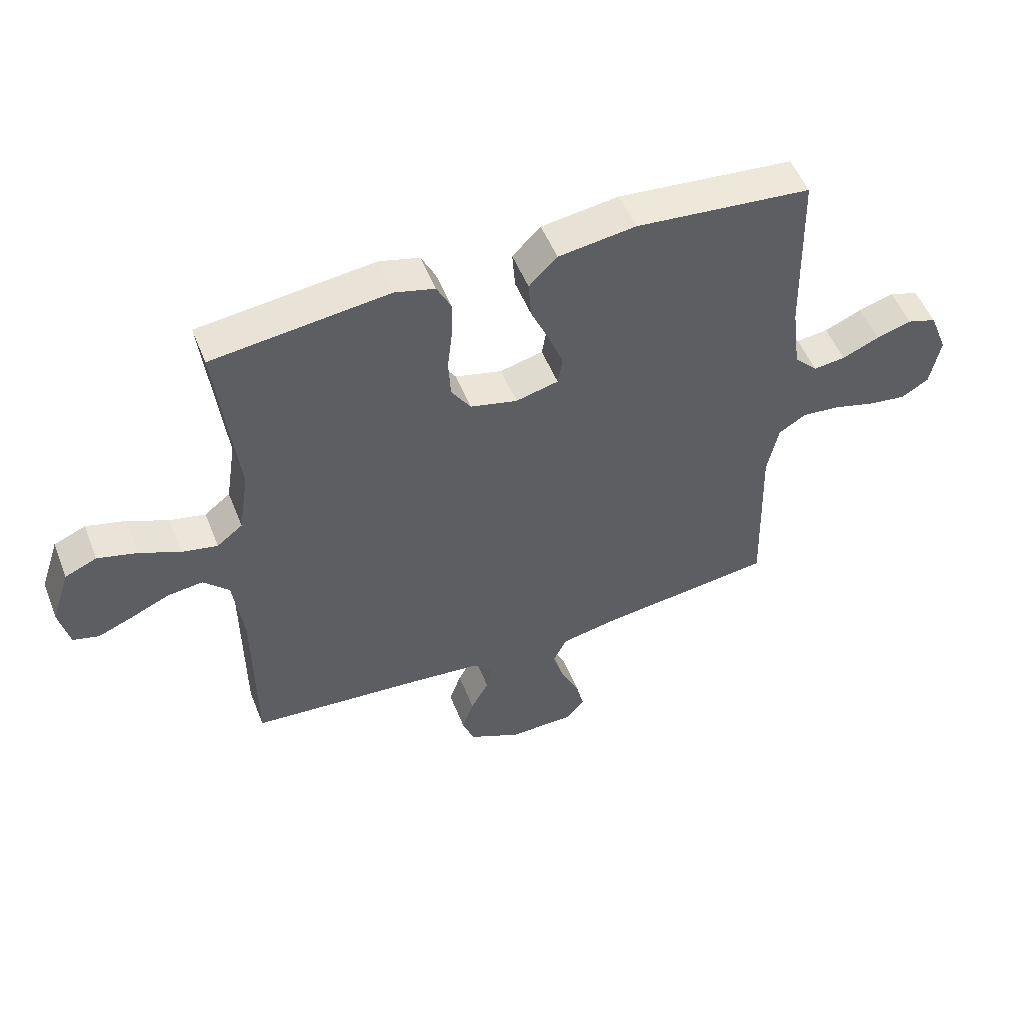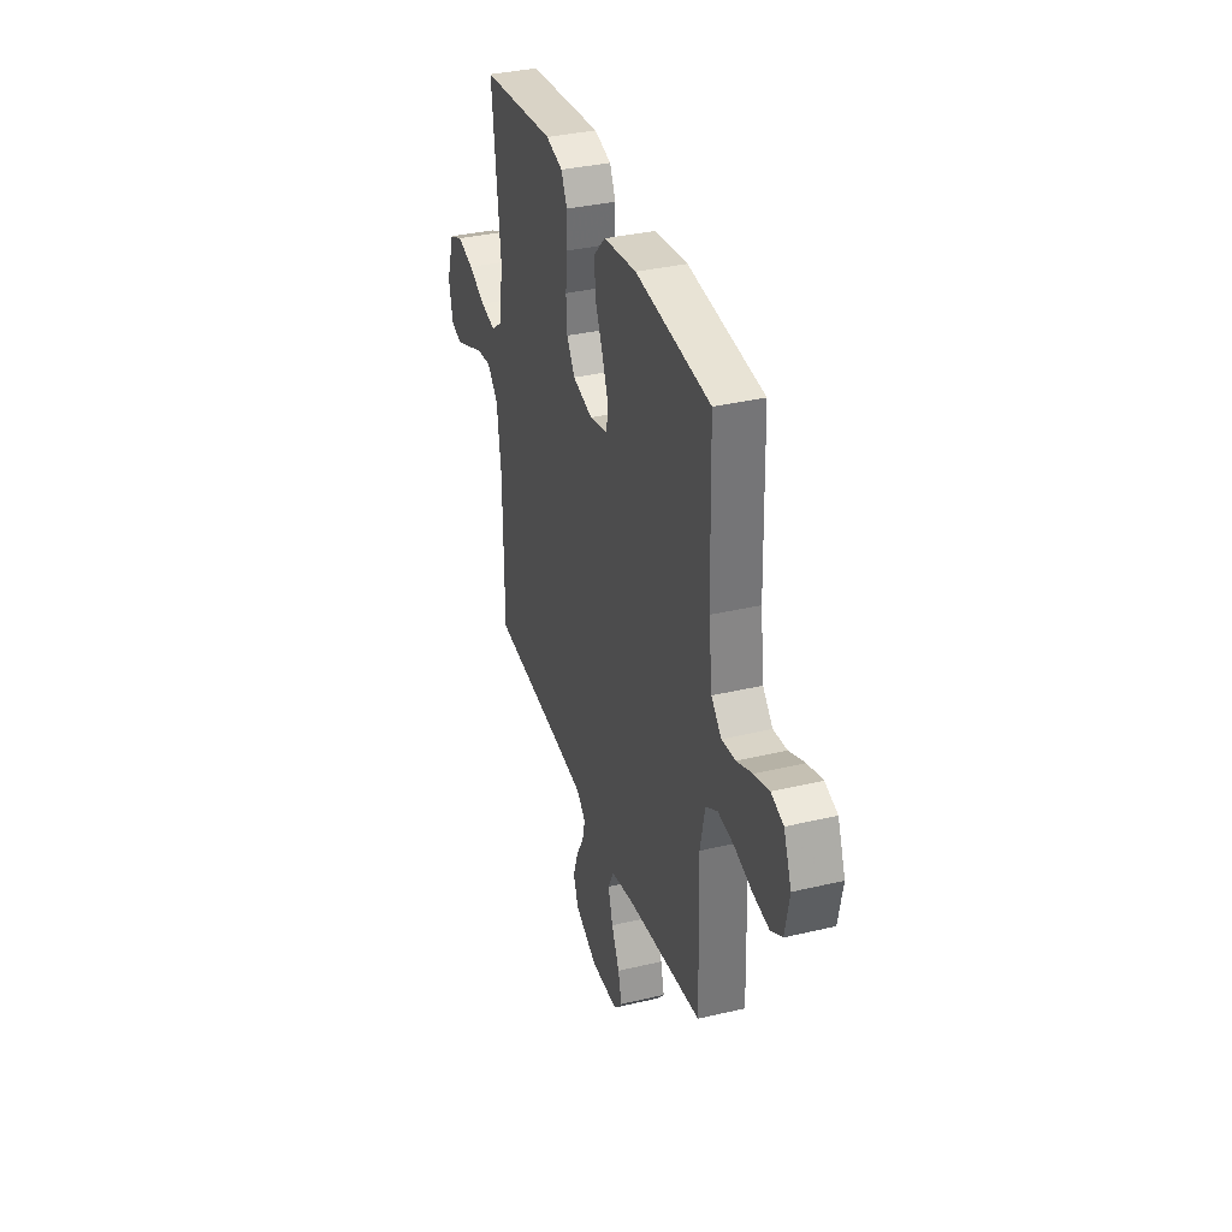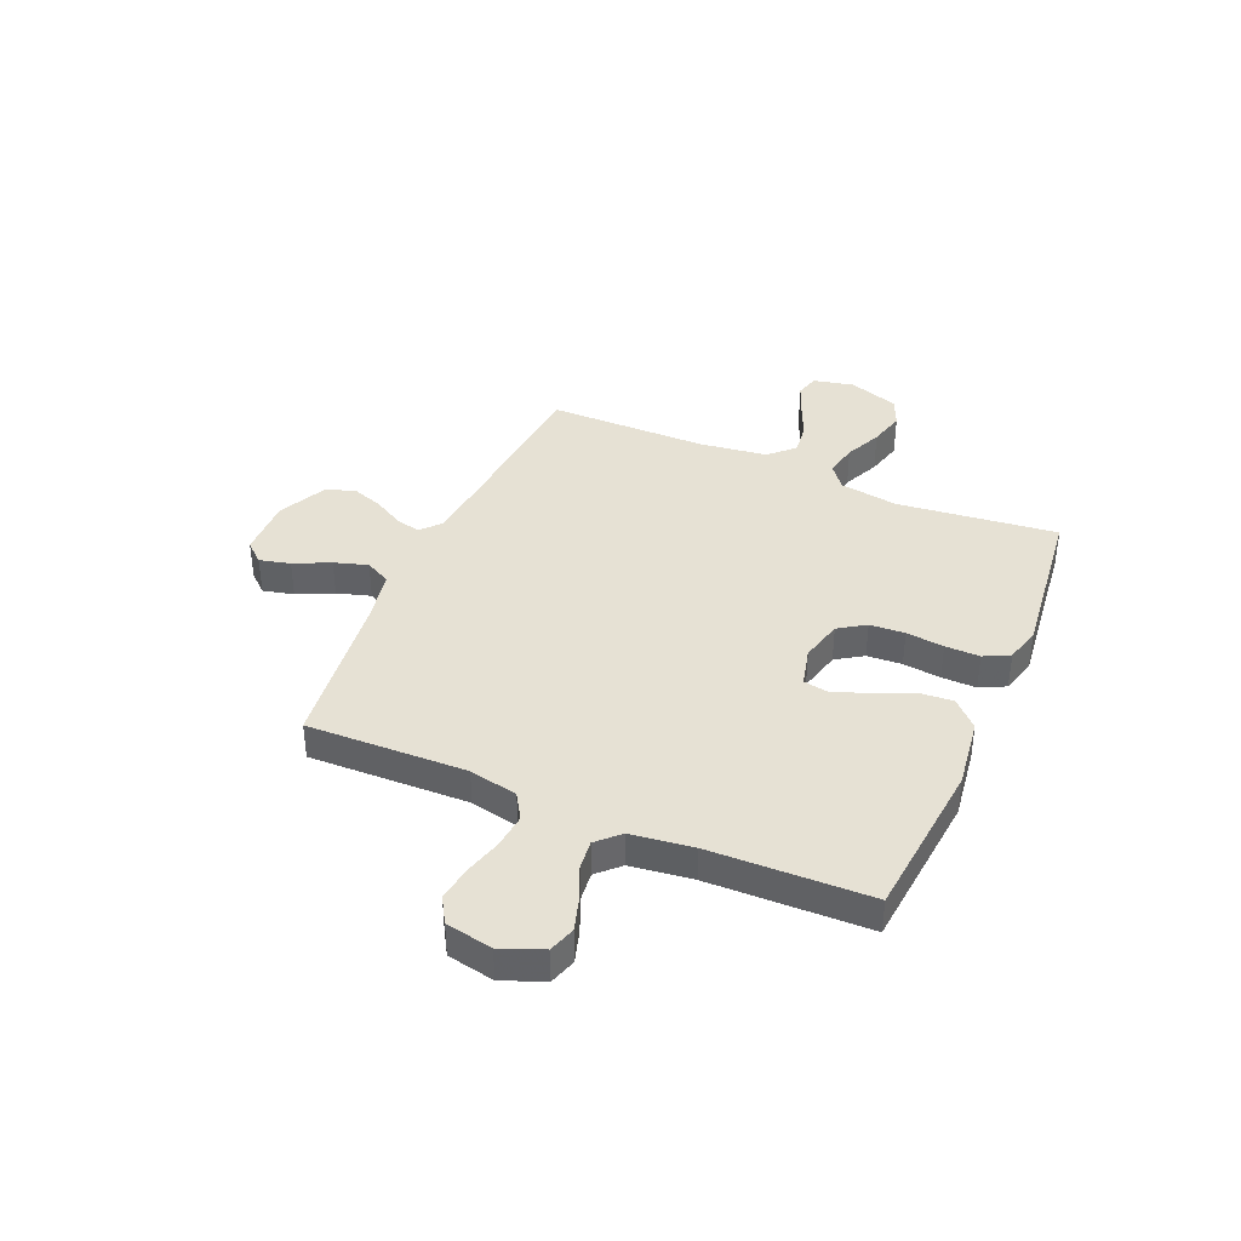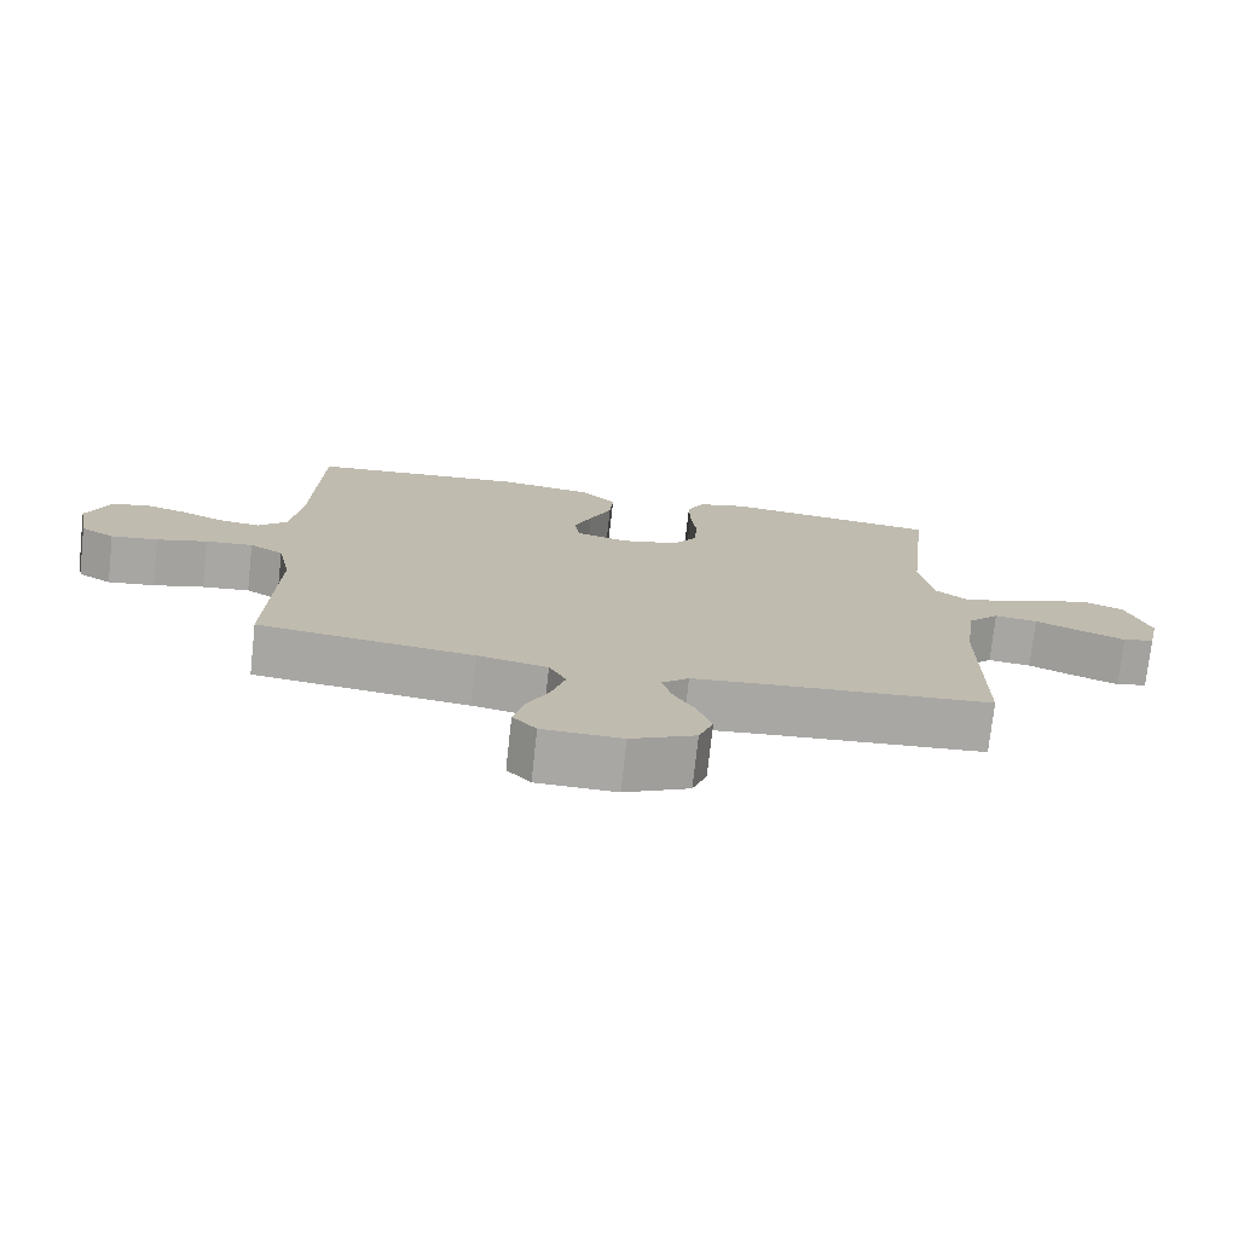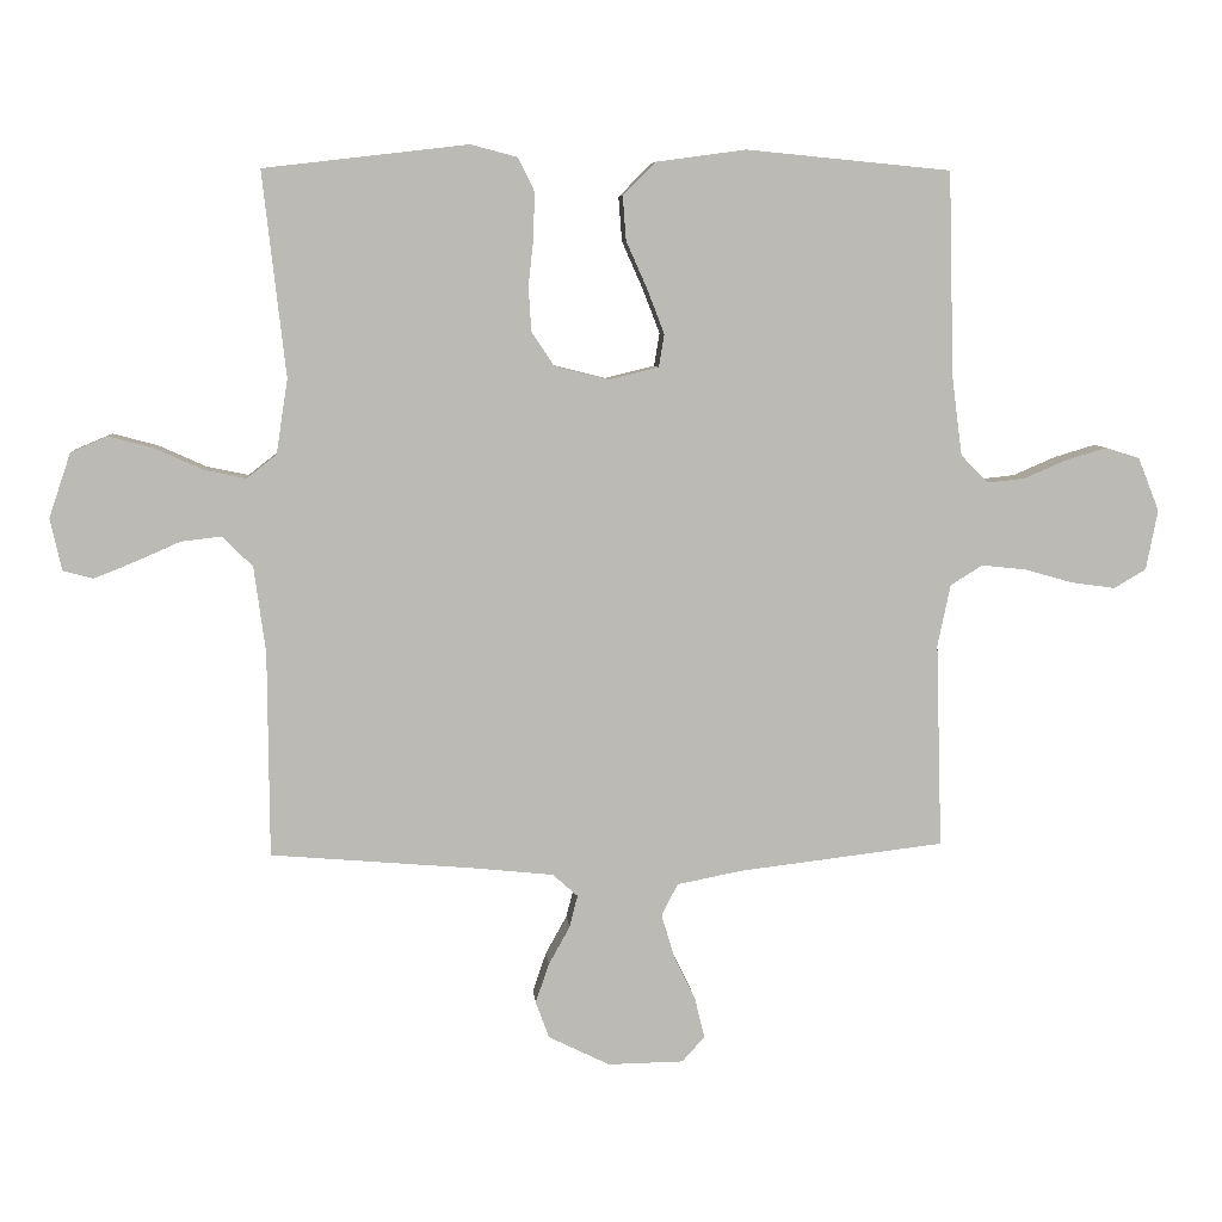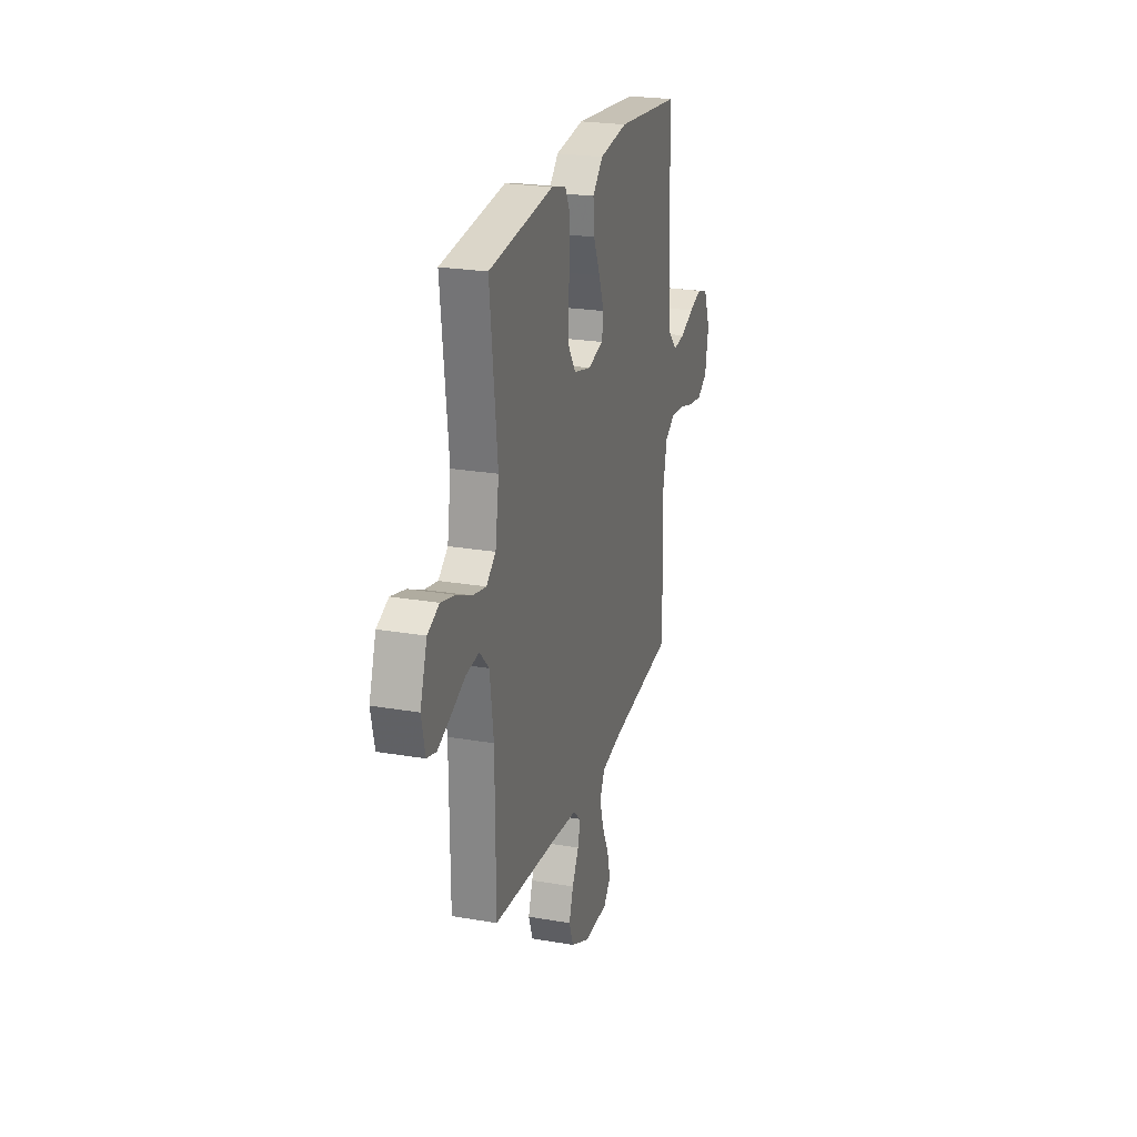
<metadata>
{"format":"obj","ext":"obj","renderer":"f3d","projection":"perspective","resolution":1024,"background":"white","views":[{"elev":52.3,"azim":158.6,"up":"+Z"},{"elev":35.2,"azim":-107.5,"up":"+Z"},{"elev":39.2,"azim":-66.7,"up":"+Y"},{"elev":-74.7,"azim":-6.3,"up":"+Z"},{"elev":6.9,"azim":175.2,"up":"+Z"},{"elev":23.8,"azim":106.0,"up":"+Z"}]}
</metadata>
<code>
v -0.5 0.07 -0.5
v -0.491 0.07 -0.2
v -0.51 0.07 -0.109
v -0.557 0.07 -0.08
v -0.623 0.07 -0.087
v -0.693 0.07 -0.107
v -0.758 0.07 -0.116
v -0.805 0.07 -0.088
v -0.822 0.07 0
v -0.791 0.07 0.078
v -0.741 0.07 0.094
v -0.681 0.07 0.076
v -0.618 0.07 0.049
v -0.563 0.07 0.043
v -0.523 0.07 0.084
v -0.508 0.07 0.2
v -0.5 0.07 0.5
v -0.2 0.07 0.529
v -0.068 0.07 0.511
v -0.02 0.07 0.463
v -0.025 0.07 0.398
v -0.056 0.07 0.328
v -0.081 0.07 0.263
v -0.073 0.07 0.215
v 0 0.07 0.197
v 0.08 0.07 0.217
v 0.113 0.07 0.267
v 0.117 0.07 0.333
v 0.109 0.07 0.404
v 0.108 0.07 0.469
v 0.132 0.07 0.517
v 0.2 0.07 0.535
v 0.5 0.07 0.5
v 0.466 0.07 0.2
v 0.483 0.07 0.09
v 0.527 0.07 0.056
v 0.588 0.07 0.069
v 0.657 0.07 0.1
v 0.724 0.07 0.118
v 0.778 0.07 0.095
v 0.81 0.07 0
v 0.793 0.07 -0.076
v 0.749 0.07 -0.088
v 0.689 0.07 -0.064
v 0.623 0.07 -0.035
v 0.563 0.07 -0.028
v 0.519 0.07 -0.073
v 0.502 0.07 -0.2
v 0.5 0.07 -0.5
v 0.2 0.07 -0.525
v 0.084 0.07 -0.537
v 0.047 0.07 -0.57
v 0.059 0.07 -0.617
v 0.09 0.07 -0.673
v 0.11 0.07 -0.731
v 0.09 0.07 -0.785
v 0 0.07 -0.829
v -0.111 0.07 -0.827
v -0.144 0.07 -0.79
v -0.13 0.07 -0.732
v -0.098 0.07 -0.665
v -0.079 0.07 -0.602
v -0.103 0.07 -0.555
v -0.2 0.07 -0.536
v -0.5 0 -0.5
v -0.491 0 -0.2
v -0.51 0 -0.109
v -0.557 0 -0.08
v -0.623 0 -0.087
v -0.693 0 -0.107
v -0.758 0 -0.116
v -0.805 0 -0.088
v -0.822 0 0
v -0.791 0 0.078
v -0.741 0 0.094
v -0.681 0 0.076
v -0.618 0 0.049
v -0.563 0 0.043
v -0.523 0 0.084
v -0.508 0 0.2
v -0.5 0 0.5
v -0.2 0 0.529
v -0.068 0 0.511
v -0.02 0 0.463
v -0.025 0 0.398
v -0.056 0 0.328
v -0.081 0 0.263
v -0.073 0 0.215
v 0 0 0.197
v 0.08 0 0.217
v 0.113 0 0.267
v 0.117 0 0.333
v 0.109 0 0.404
v 0.108 0 0.469
v 0.132 0 0.517
v 0.2 0 0.535
v 0.5 0 0.5
v 0.466 0 0.2
v 0.483 0 0.09
v 0.527 0 0.056
v 0.588 0 0.069
v 0.657 0 0.1
v 0.724 0 0.118
v 0.778 0 0.095
v 0.81 0 0
v 0.793 0 -0.076
v 0.749 0 -0.088
v 0.689 0 -0.064
v 0.623 0 -0.035
v 0.563 0 -0.028
v 0.519 0 -0.073
v 0.502 0 -0.2
v 0.5 0 -0.5
v 0.2 0 -0.525
v 0.084 0 -0.537
v 0.047 0 -0.57
v 0.059 0 -0.617
v 0.09 0 -0.673
v 0.11 0 -0.731
v 0.09 0 -0.785
v 0 0 -0.829
v -0.111 0 -0.827
v -0.144 0 -0.79
v -0.13 0 -0.732
v -0.098 0 -0.665
v -0.079 0 -0.602
v -0.103 0 -0.555
v -0.2 0 -0.536
f 58 59 60 61
f 58 61 62
f 57 58 62
f 56 57 62
f 53 54 55 56
f 52 53 56 62
f 51 52 62 63
f 48 49 50
f 47 48 50 51
f 42 43 44 45
f 40 41 42 45
f 40 45 46
f 37 38 39 40
f 36 37 40 46
f 35 36 46 47
f 31 32 33 34
f 31 34 35
f 28 29 30 31
f 27 28 31 35
f 26 27 35 47
f 19 20 21 22
f 19 22 23
f 16 17 18 19
f 15 16 19 23
f 14 15 23 24
f 10 11 12 13
f 8 9 10 13
f 8 13 14
f 5 6 7 8
f 4 5 8 14
f 3 4 14 24
f 64 1 2
f 25 26 47 51
f 25 51 63 64
f 24 25 64
f 2 3 24 64
f 125 124 123 122
f 126 125 122
f 126 122 121
f 126 121 120
f 120 119 118 117
f 126 120 117 116
f 127 126 116 115
f 114 113 112
f 115 114 112 111
f 109 108 107 106
f 109 106 105 104
f 110 109 104
f 104 103 102 101
f 110 104 101 100
f 111 110 100 99
f 98 97 96 95
f 99 98 95
f 95 94 93 92
f 99 95 92 91
f 111 99 91 90
f 86 85 84 83
f 87 86 83
f 83 82 81 80
f 87 83 80 79
f 88 87 79 78
f 77 76 75 74
f 77 74 73 72
f 78 77 72
f 72 71 70 69
f 78 72 69 68
f 88 78 68 67
f 66 65 128
f 115 111 90 89
f 128 127 115 89
f 128 89 88
f 128 88 67 66
f 1 65 66 2
f 2 66 67 3
f 3 67 68 4
f 4 68 69 5
f 5 69 70 6
f 6 70 71 7
f 7 71 72 8
f 8 72 73 9
f 9 73 74 10
f 10 74 75 11
f 11 75 76 12
f 12 76 77 13
f 13 77 78 14
f 14 78 79 15
f 15 79 80 16
f 16 80 81 17
f 17 81 82 18
f 18 82 83 19
f 19 83 84 20
f 20 84 85 21
f 21 85 86 22
f 22 86 87 23
f 23 87 88 24
f 24 88 89 25
f 25 89 90 26
f 26 90 91 27
f 27 91 92 28
f 28 92 93 29
f 29 93 94 30
f 30 94 95 31
f 31 95 96 32
f 32 96 97 33
f 33 97 98 34
f 34 98 99 35
f 35 99 100 36
f 36 100 101 37
f 37 101 102 38
f 38 102 103 39
f 39 103 104 40
f 40 104 105 41
f 41 105 106 42
f 42 106 107 43
f 43 107 108 44
f 44 108 109 45
f 45 109 110 46
f 46 110 111 47
f 47 111 112 48
f 48 112 113 49
f 49 113 114 50
f 50 114 115 51
f 51 115 116 52
f 52 116 117 53
f 53 117 118 54
f 54 118 119 55
f 55 119 120 56
f 56 120 121 57
f 57 121 122 58
f 58 122 123 59
f 59 123 124 60
f 60 124 125 61
f 61 125 126 62
f 62 126 127 63
f 63 127 128 64
f 64 128 65 1

</code>
